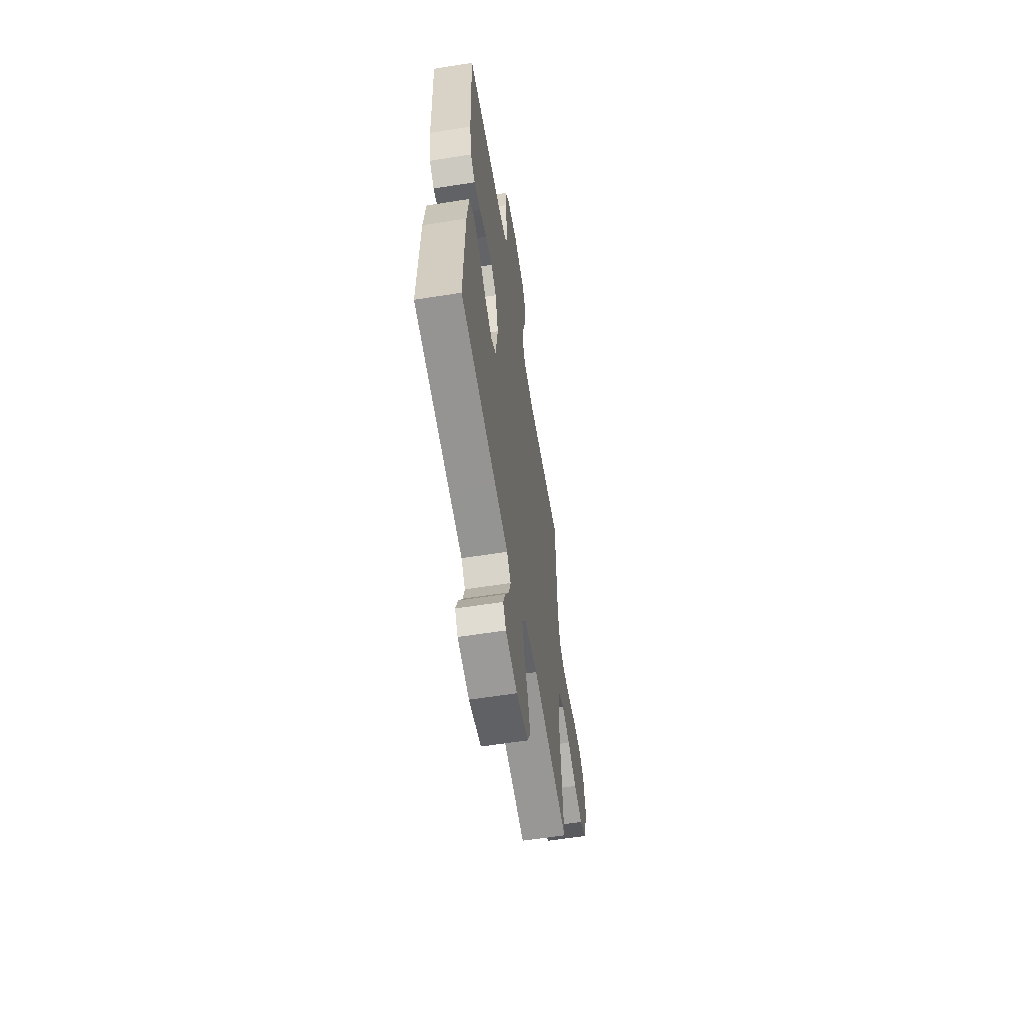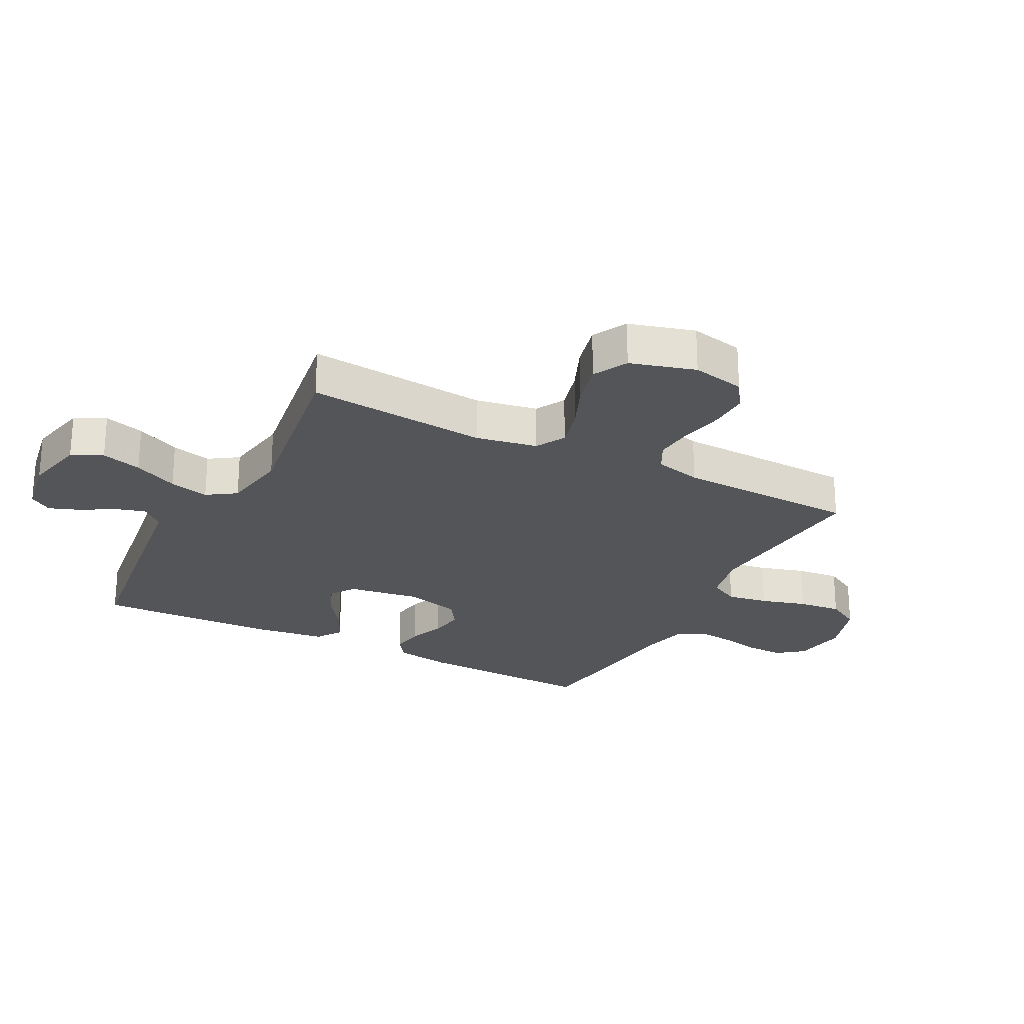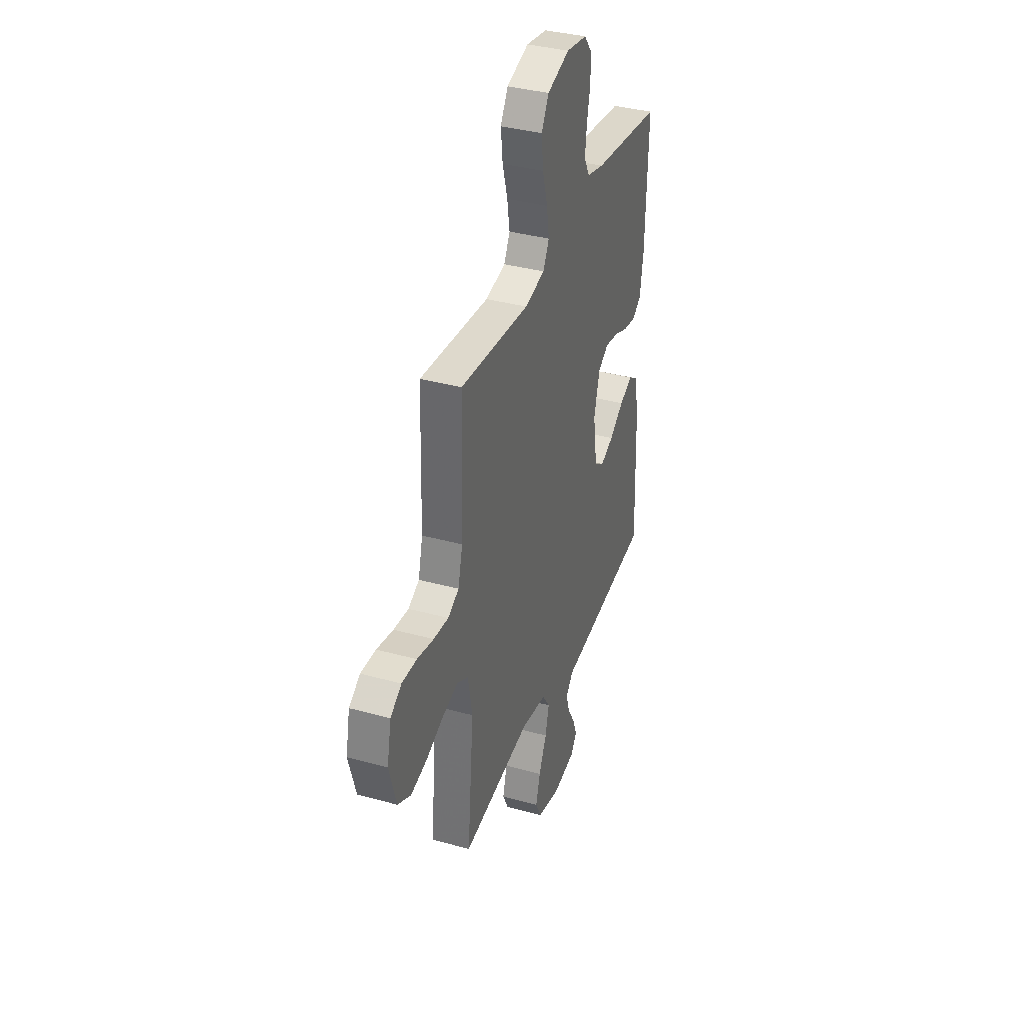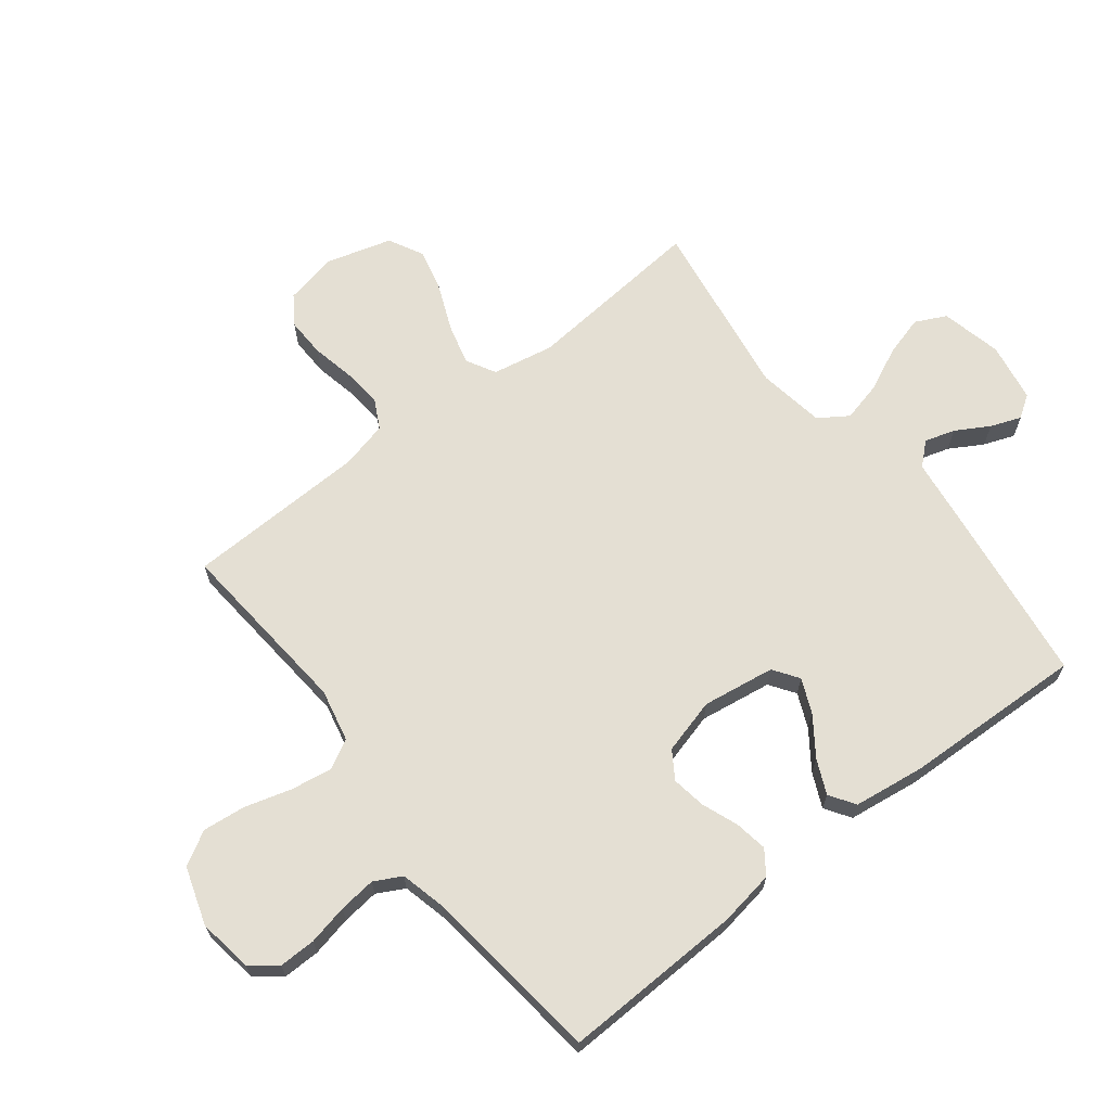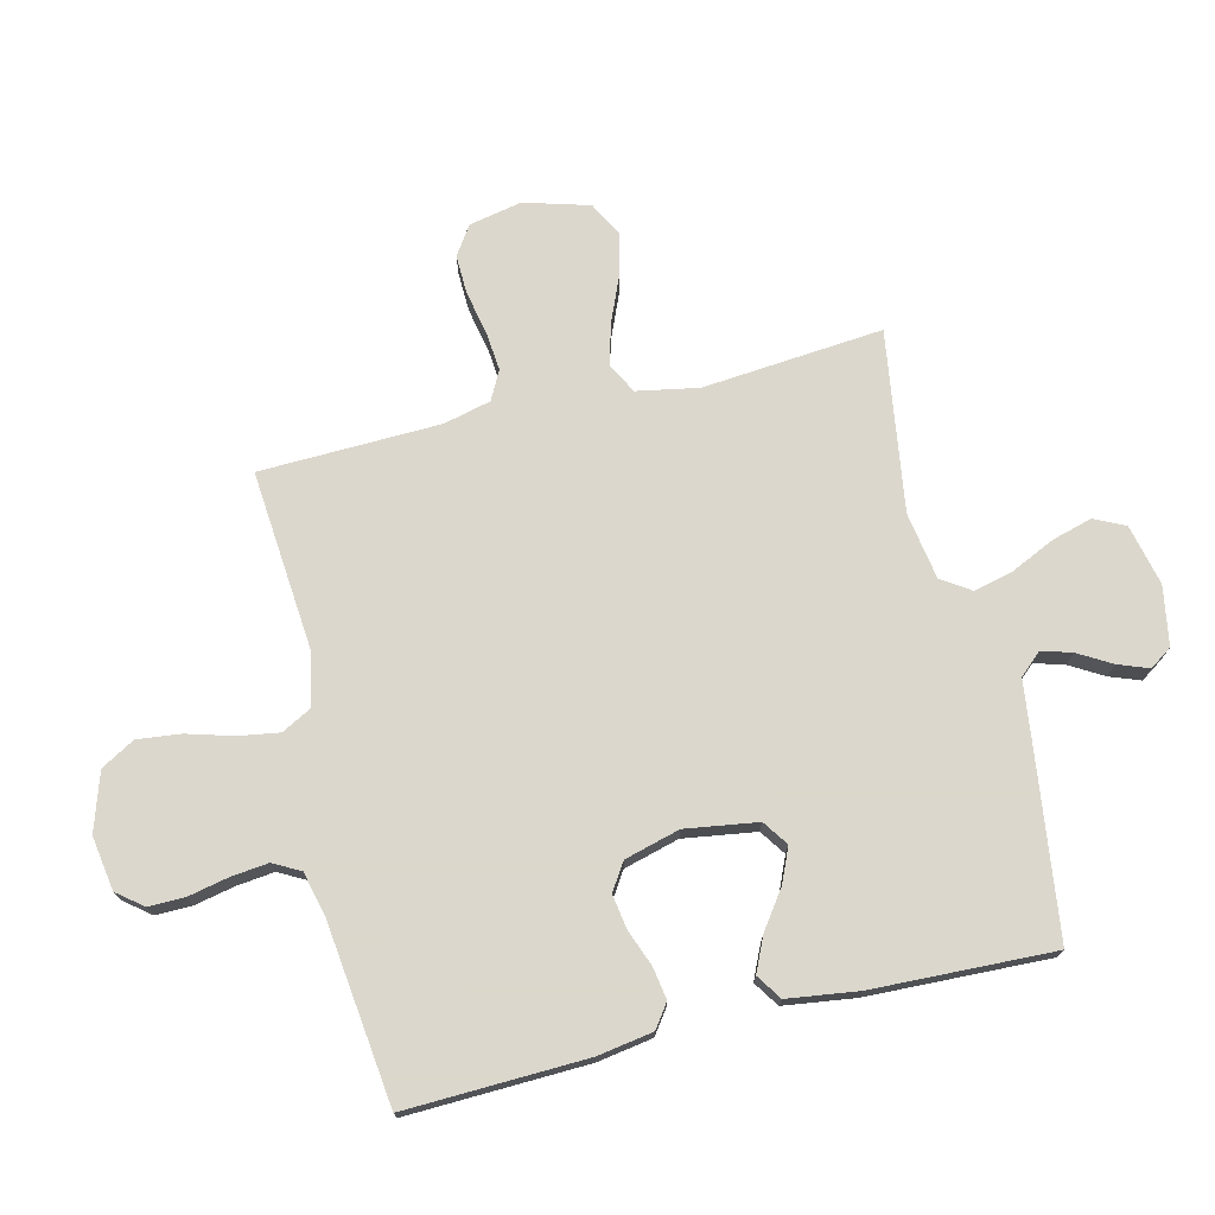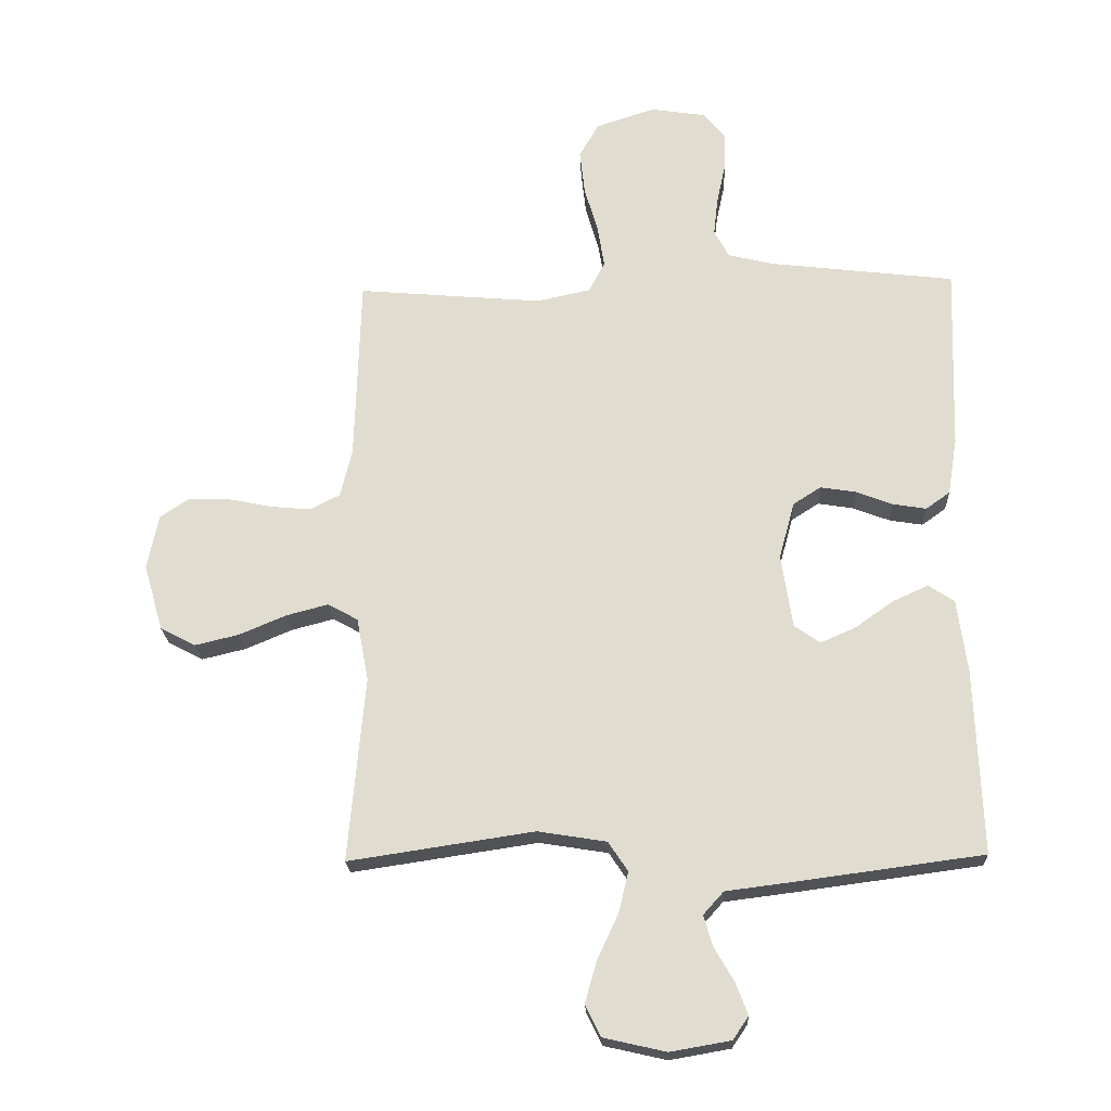
<metadata>
{"format":"obj","ext":"obj","renderer":"f3d","projection":"perspective","resolution":1024,"background":"white","views":[{"elev":-59.9,"azim":99.2,"up":"+Z"},{"elev":-24.7,"azim":-117.4,"up":"+Y"},{"elev":36.5,"azim":-70.2,"up":"+Z"},{"elev":66.5,"azim":52.1,"up":"+Y"},{"elev":73.4,"azim":76.4,"up":"+Y"},{"elev":-21.4,"azim":2.5,"up":"+Z"}]}
</metadata>
<code>
v 0.5 0.07 0.5
v 0.49 0.07 0.2
v 0.475 0.07 0.108
v 0.436 0.07 0.08
v 0.382 0.07 0.089
v 0.322 0.07 0.112
v 0.265 0.07 0.121
v 0.22 0.07 0.092
v 0.195 0.07 0
v 0.213 0.07 -0.12
v 0.255 0.07 -0.149
v 0.312 0.07 -0.124
v 0.374 0.07 -0.08
v 0.431 0.07 -0.054
v 0.473 0.07 -0.082
v 0.489 0.07 -0.2
v 0.5 0.07 -0.5
v 0.2 0.07 -0.54
v 0.09 0.07 -0.554
v 0.057 0.07 -0.591
v 0.072 0.07 -0.641
v 0.104 0.07 -0.696
v 0.123 0.07 -0.747
v 0.098 0.07 -0.784
v 0 0.07 -0.801
v -0.101 0.07 -0.778
v -0.126 0.07 -0.727
v -0.107 0.07 -0.66
v -0.073 0.07 -0.587
v -0.057 0.07 -0.521
v -0.089 0.07 -0.473
v -0.2 0.07 -0.455
v -0.5 0.07 -0.5
v -0.473 0.07 -0.2
v -0.492 0.07 -0.098
v -0.541 0.07 -0.071
v -0.609 0.07 -0.089
v -0.685 0.07 -0.121
v -0.756 0.07 -0.138
v -0.813 0.07 -0.108
v -0.844 0.07 0
v -0.826 0.07 0.088
v -0.778 0.07 0.12
v -0.713 0.07 0.118
v -0.641 0.07 0.103
v -0.576 0.07 0.097
v -0.528 0.07 0.122
v -0.509 0.07 0.2
v -0.5 0.07 0.5
v -0.2 0.07 0.474
v -0.113 0.07 0.493
v -0.087 0.07 0.542
v -0.098 0.07 0.61
v -0.12 0.07 0.686
v -0.128 0.07 0.758
v -0.096 0.07 0.814
v 0 0.07 0.845
v 0.09 0.07 0.831
v 0.124 0.07 0.788
v 0.123 0.07 0.727
v 0.109 0.07 0.661
v 0.102 0.07 0.599
v 0.126 0.07 0.554
v 0.2 0.07 0.536
v 0.5 0 0.5
v 0.49 0 0.2
v 0.475 0 0.108
v 0.436 0 0.08
v 0.382 0 0.089
v 0.322 0 0.112
v 0.265 0 0.121
v 0.22 0 0.092
v 0.195 0 0
v 0.213 0 -0.12
v 0.255 0 -0.149
v 0.312 0 -0.124
v 0.374 0 -0.08
v 0.431 0 -0.054
v 0.473 0 -0.082
v 0.489 0 -0.2
v 0.5 0 -0.5
v 0.2 0 -0.54
v 0.09 0 -0.554
v 0.057 0 -0.591
v 0.072 0 -0.641
v 0.104 0 -0.696
v 0.123 0 -0.747
v 0.098 0 -0.784
v 0 0 -0.801
v -0.101 0 -0.778
v -0.126 0 -0.727
v -0.107 0 -0.66
v -0.073 0 -0.587
v -0.057 0 -0.521
v -0.089 0 -0.473
v -0.2 0 -0.455
v -0.5 0 -0.5
v -0.473 0 -0.2
v -0.492 0 -0.098
v -0.541 0 -0.071
v -0.609 0 -0.089
v -0.685 0 -0.121
v -0.756 0 -0.138
v -0.813 0 -0.108
v -0.844 0 0
v -0.826 0 0.088
v -0.778 0 0.12
v -0.713 0 0.118
v -0.641 0 0.103
v -0.576 0 0.097
v -0.528 0 0.122
v -0.509 0 0.2
v -0.5 0 0.5
v -0.2 0 0.474
v -0.113 0 0.493
v -0.087 0 0.542
v -0.098 0 0.61
v -0.12 0 0.686
v -0.128 0 0.758
v -0.096 0 0.814
v 0 0 0.845
v 0.09 0 0.831
v 0.124 0 0.788
v 0.123 0 0.727
v 0.109 0 0.661
v 0.102 0 0.599
v 0.126 0 0.554
v 0.2 0 0.536
f 58 59 60 61
f 58 61 62
f 57 58 62
f 56 57 62
f 53 54 55 56
f 52 53 56 62
f 51 52 62 63
f 48 49 50
f 47 48 50 51
f 42 43 44 45
f 42 45 46
f 41 42 46
f 40 41 46
f 37 38 39 40
f 36 37 40 46
f 35 36 46 47
f 32 33 34
f 31 32 34 35
f 26 27 28 29
f 26 29 30
f 25 26 30
f 24 25 30
f 21 22 23 24
f 20 21 24 30
f 19 20 30 31
f 12 13 14 15
f 11 12 15 16
f 3 4 5 6
f 3 6 7
f 64 1 2 3
f 64 3 7
f 63 64 7 8
f 51 63 8 9
f 47 51 9 10
f 35 47 10 11
f 18 19 31 35
f 17 18 35
f 11 16 17 35
f 125 124 123 122
f 126 125 122
f 126 122 121
f 126 121 120
f 120 119 118 117
f 126 120 117 116
f 127 126 116 115
f 114 113 112
f 115 114 112 111
f 109 108 107 106
f 110 109 106
f 110 106 105
f 110 105 104
f 104 103 102 101
f 110 104 101 100
f 111 110 100 99
f 98 97 96
f 99 98 96 95
f 93 92 91 90
f 94 93 90
f 94 90 89
f 94 89 88
f 88 87 86 85
f 94 88 85 84
f 95 94 84 83
f 79 78 77 76
f 80 79 76 75
f 70 69 68 67
f 71 70 67
f 67 66 65 128
f 71 67 128
f 72 71 128 127
f 73 72 127 115
f 74 73 115 111
f 75 74 111 99
f 99 95 83 82
f 99 82 81
f 99 81 80 75
f 1 65 66 2
f 2 66 67 3
f 3 67 68 4
f 4 68 69 5
f 5 69 70 6
f 6 70 71 7
f 7 71 72 8
f 8 72 73 9
f 9 73 74 10
f 10 74 75 11
f 11 75 76 12
f 12 76 77 13
f 13 77 78 14
f 14 78 79 15
f 15 79 80 16
f 16 80 81 17
f 17 81 82 18
f 18 82 83 19
f 19 83 84 20
f 20 84 85 21
f 21 85 86 22
f 22 86 87 23
f 23 87 88 24
f 24 88 89 25
f 25 89 90 26
f 26 90 91 27
f 27 91 92 28
f 28 92 93 29
f 29 93 94 30
f 30 94 95 31
f 31 95 96 32
f 32 96 97 33
f 33 97 98 34
f 34 98 99 35
f 35 99 100 36
f 36 100 101 37
f 37 101 102 38
f 38 102 103 39
f 39 103 104 40
f 40 104 105 41
f 41 105 106 42
f 42 106 107 43
f 43 107 108 44
f 44 108 109 45
f 45 109 110 46
f 46 110 111 47
f 47 111 112 48
f 48 112 113 49
f 49 113 114 50
f 50 114 115 51
f 51 115 116 52
f 52 116 117 53
f 53 117 118 54
f 54 118 119 55
f 55 119 120 56
f 56 120 121 57
f 57 121 122 58
f 58 122 123 59
f 59 123 124 60
f 60 124 125 61
f 61 125 126 62
f 62 126 127 63
f 63 127 128 64
f 64 128 65 1

</code>
